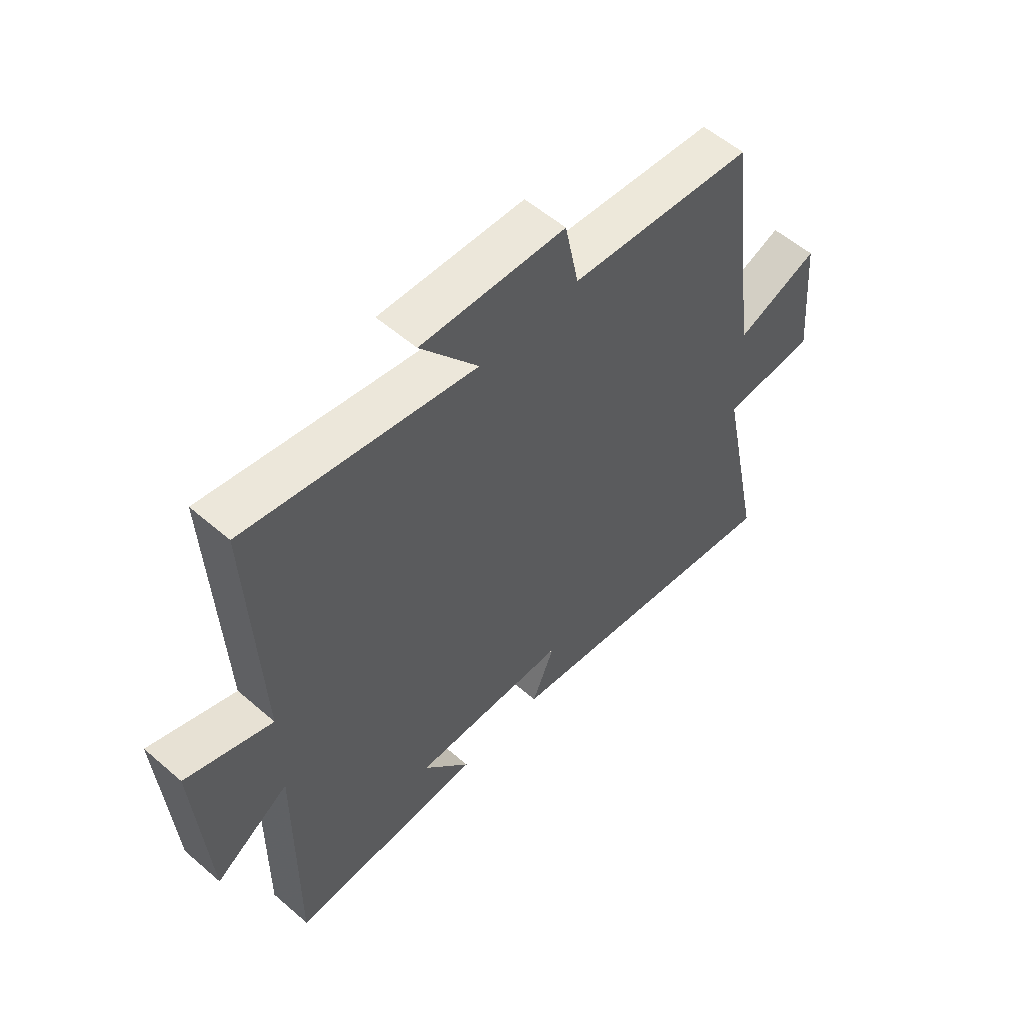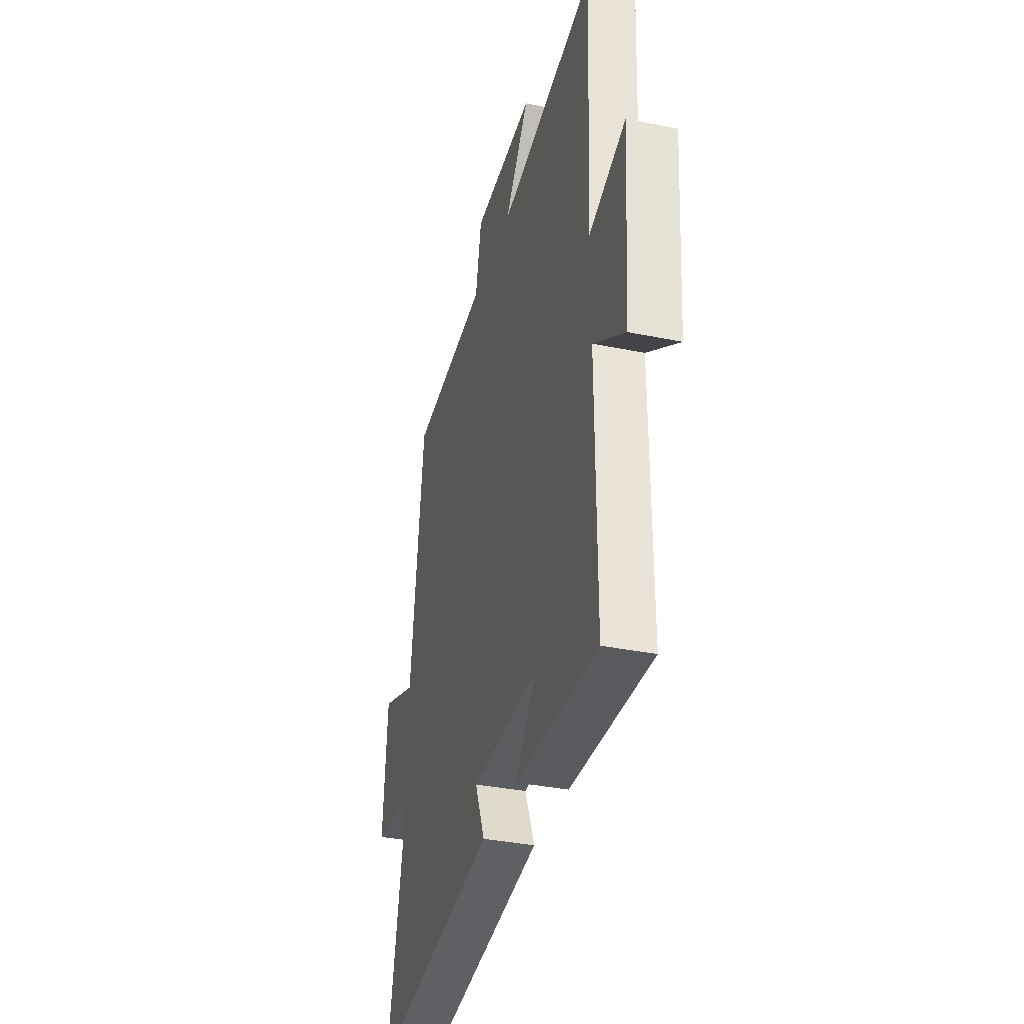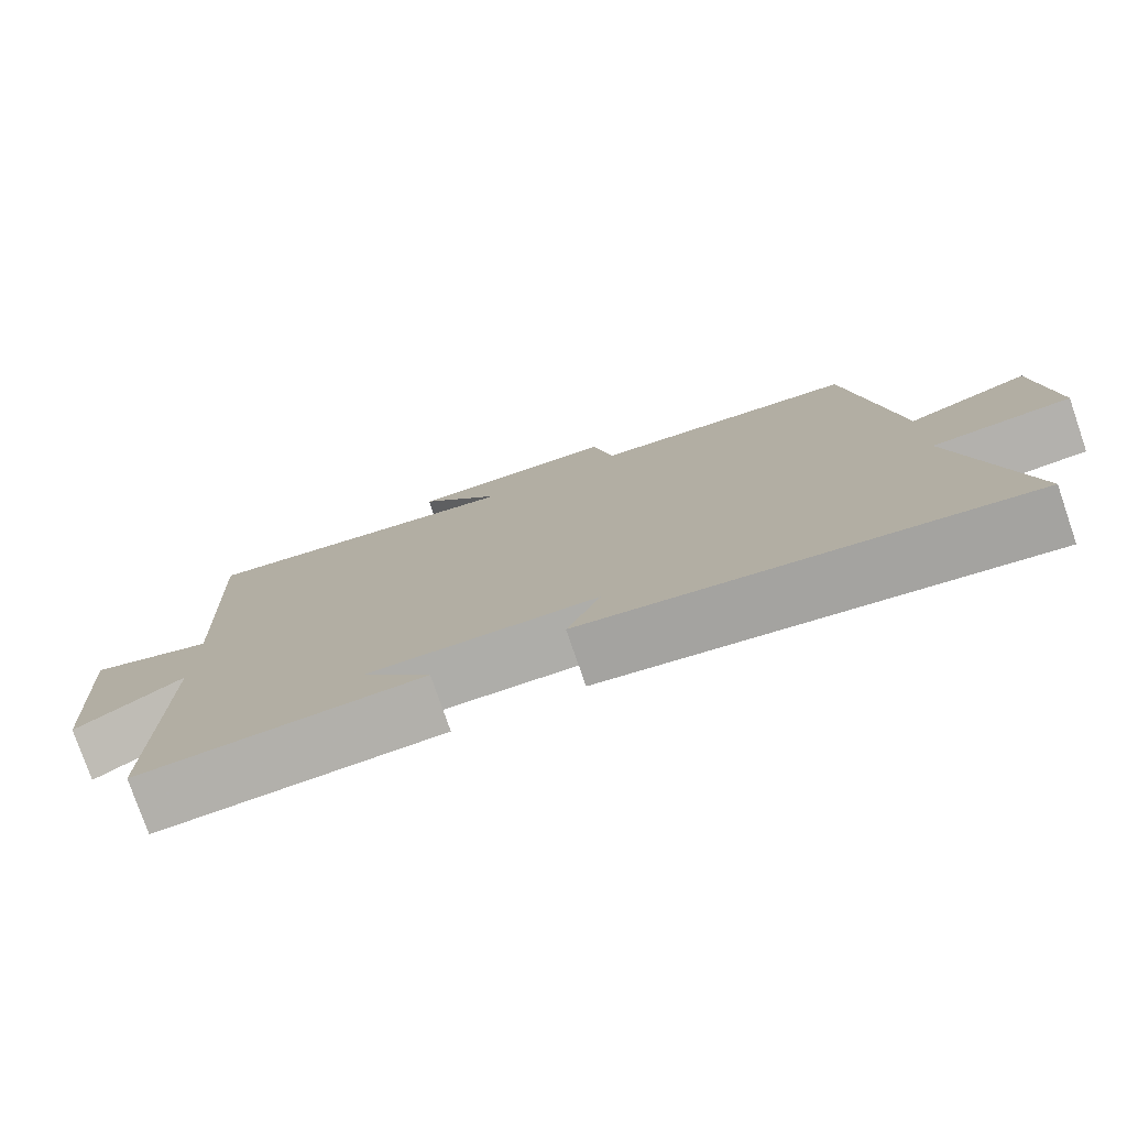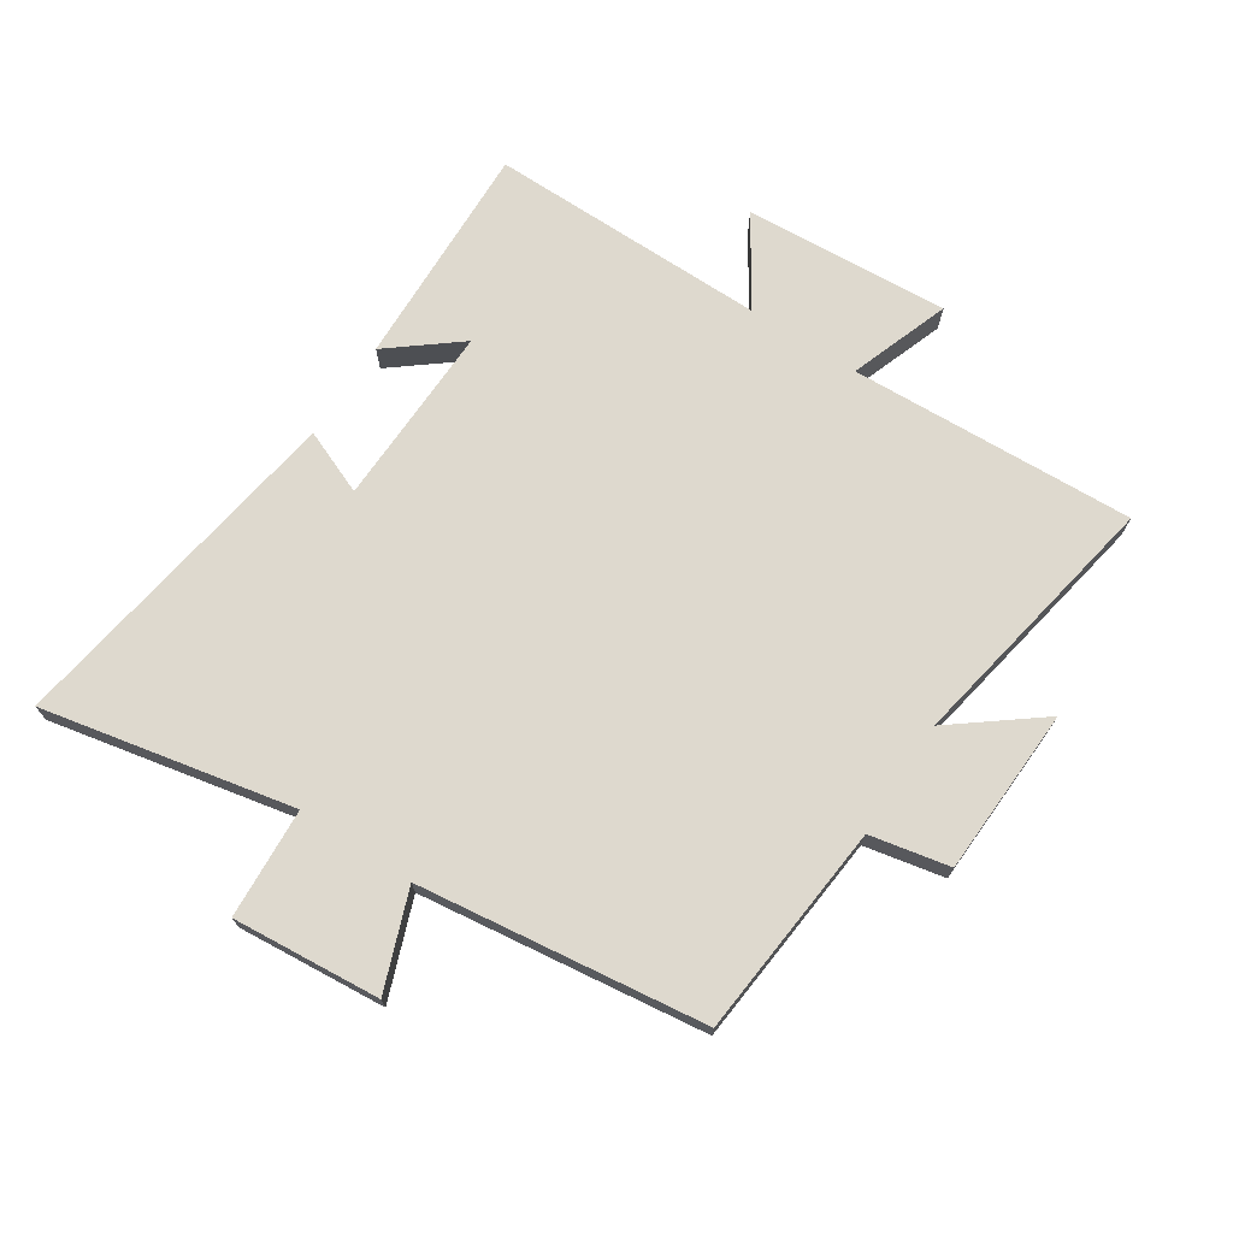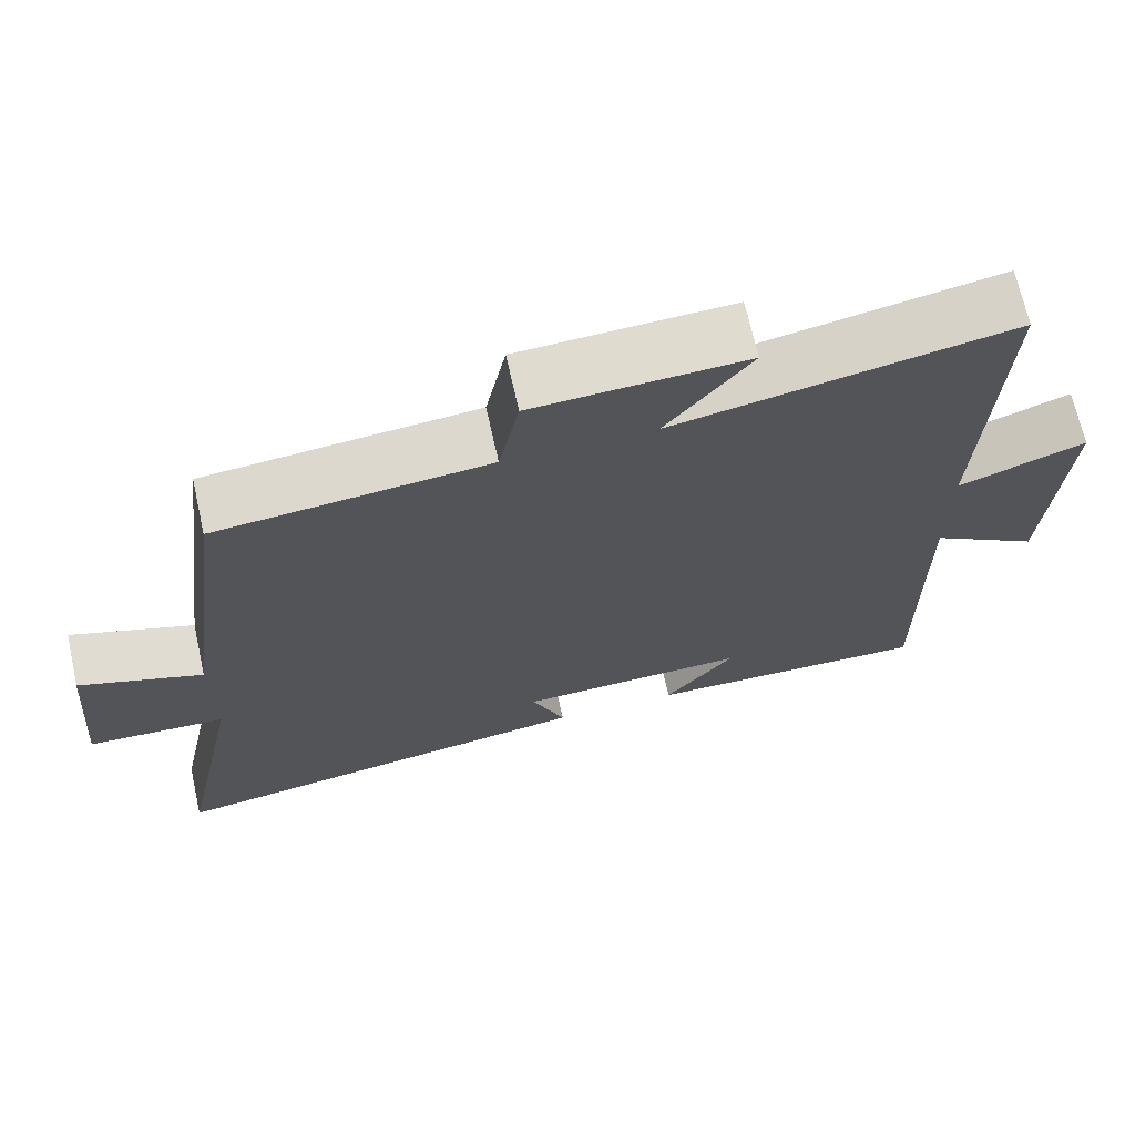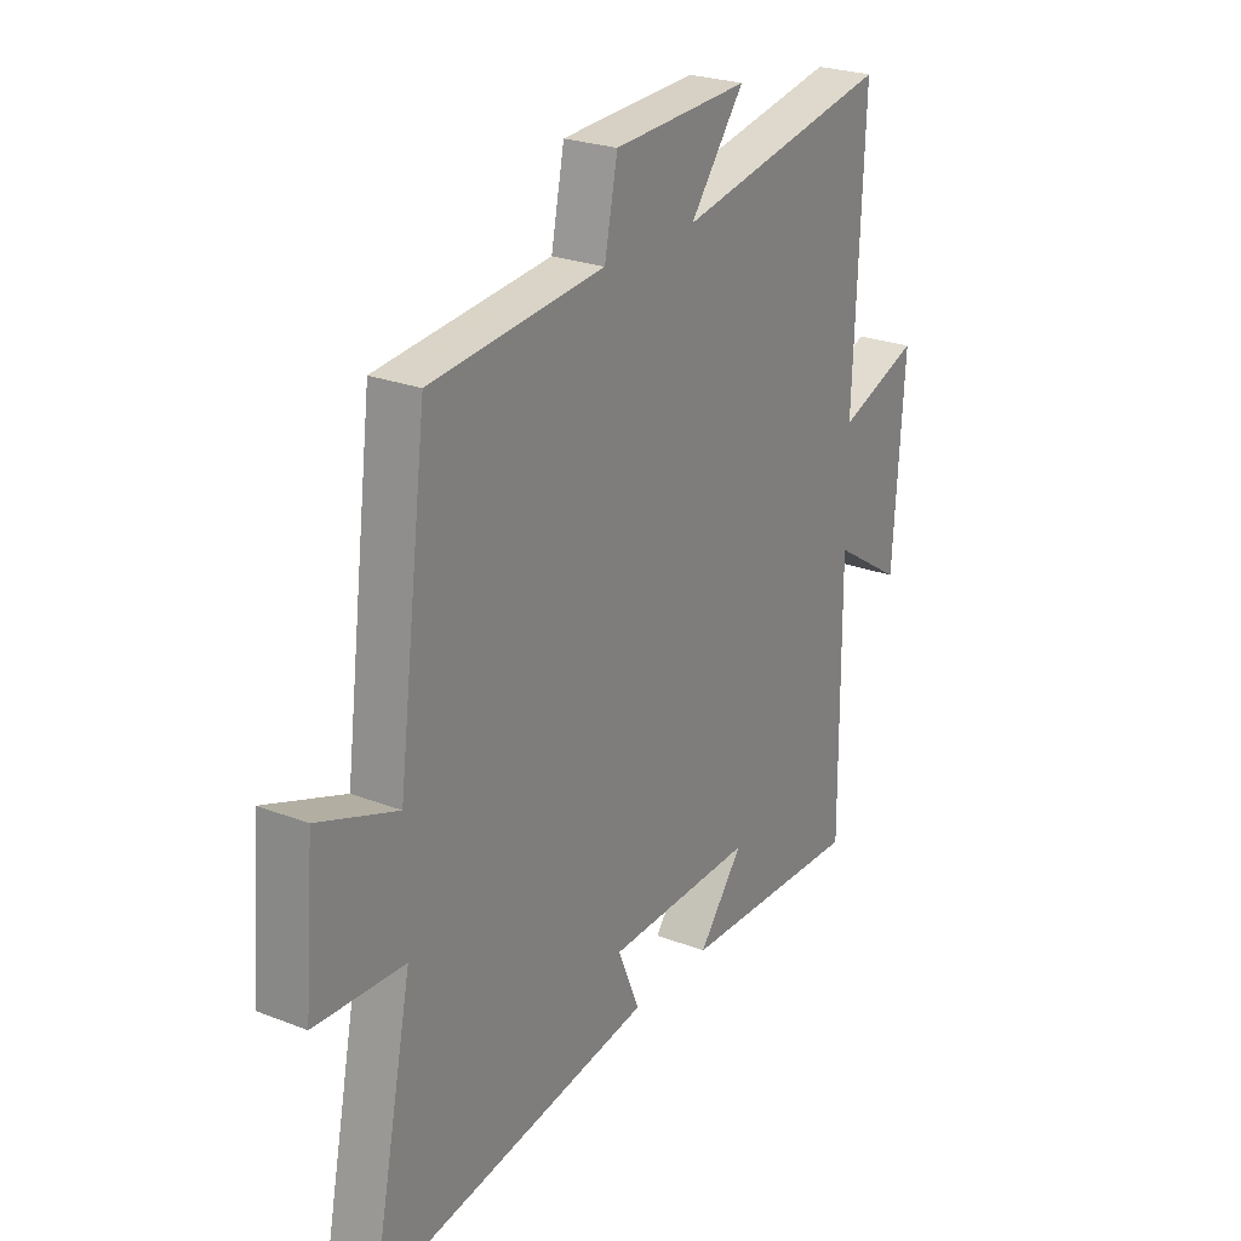
<metadata>
{"format":"obj","ext":"obj","renderer":"f3d","projection":"perspective","resolution":1024,"background":"white","views":[{"elev":55.9,"azim":132.2,"up":"+Z"},{"elev":-34.8,"azim":74.6,"up":"+Z"},{"elev":-77.8,"azim":-161.0,"up":"+Z"},{"elev":71.6,"azim":-56.9,"up":"+Y"},{"elev":69.0,"azim":-12.6,"up":"+Z"},{"elev":25.1,"azim":-57.8,"up":"+Z"}]}
</metadata>
<code>
v -0.583 0.07 -0.588
v -0.5 0.07 -0.184
v -0.677 0.07 -0.174
v -0.657 0.07 0.064
v -0.5 0.07 0.006
v -0.441 0.07 0.467
v -0.096 0.07 0.5
v -0.07 0.07 0.628
v 0.2 0.07 0.64
v 0.092 0.07 0.5
v 0.52 0.07 0.58
v 0.5 0.07 0.12
v 0.661 0.07 0.178
v 0.639 0.07 -0.152
v 0.5 0.07 -0.062
v 0.503 0.07 -0.511
v 0.139 0.07 -0.5
v 0.228 0.07 -0.388
v -0.066 0.07 -0.396
v -0.023 0.07 -0.5
v -0.583 0 -0.588
v -0.5 0 -0.184
v -0.677 0 -0.174
v -0.657 0 0.064
v -0.5 0 0.006
v -0.441 0 0.467
v -0.096 0 0.5
v -0.07 0 0.628
v 0.2 0 0.64
v 0.092 0 0.5
v 0.52 0 0.58
v 0.5 0 0.12
v 0.661 0 0.178
v 0.639 0 -0.152
v 0.5 0 -0.062
v 0.503 0 -0.511
v 0.139 0 -0.5
v 0.228 0 -0.388
v -0.066 0 -0.396
v -0.023 0 -0.5
f 19 20 1 2
f 18 19 2
f 15 16 17 18
f 15 18 2
f 12 13 14 15
f 12 15 2 3
f 10 11 12 3
f 7 8 9 10
f 5 6 7 10
f 5 10 3
f 3 4 5
f 22 21 40 39
f 22 39 38
f 38 37 36 35
f 22 38 35
f 35 34 33 32
f 23 22 35 32
f 23 32 31 30
f 30 29 28 27
f 30 27 26 25
f 23 30 25
f 25 24 23
f 1 21 22 2
f 2 22 23 3
f 3 23 24 4
f 4 24 25 5
f 5 25 26 6
f 6 26 27 7
f 7 27 28 8
f 8 28 29 9
f 9 29 30 10
f 10 30 31 11
f 11 31 32 12
f 12 32 33 13
f 13 33 34 14
f 14 34 35 15
f 15 35 36 16
f 16 36 37 17
f 17 37 38 18
f 18 38 39 19
f 19 39 40 20
f 20 40 21 1

</code>
